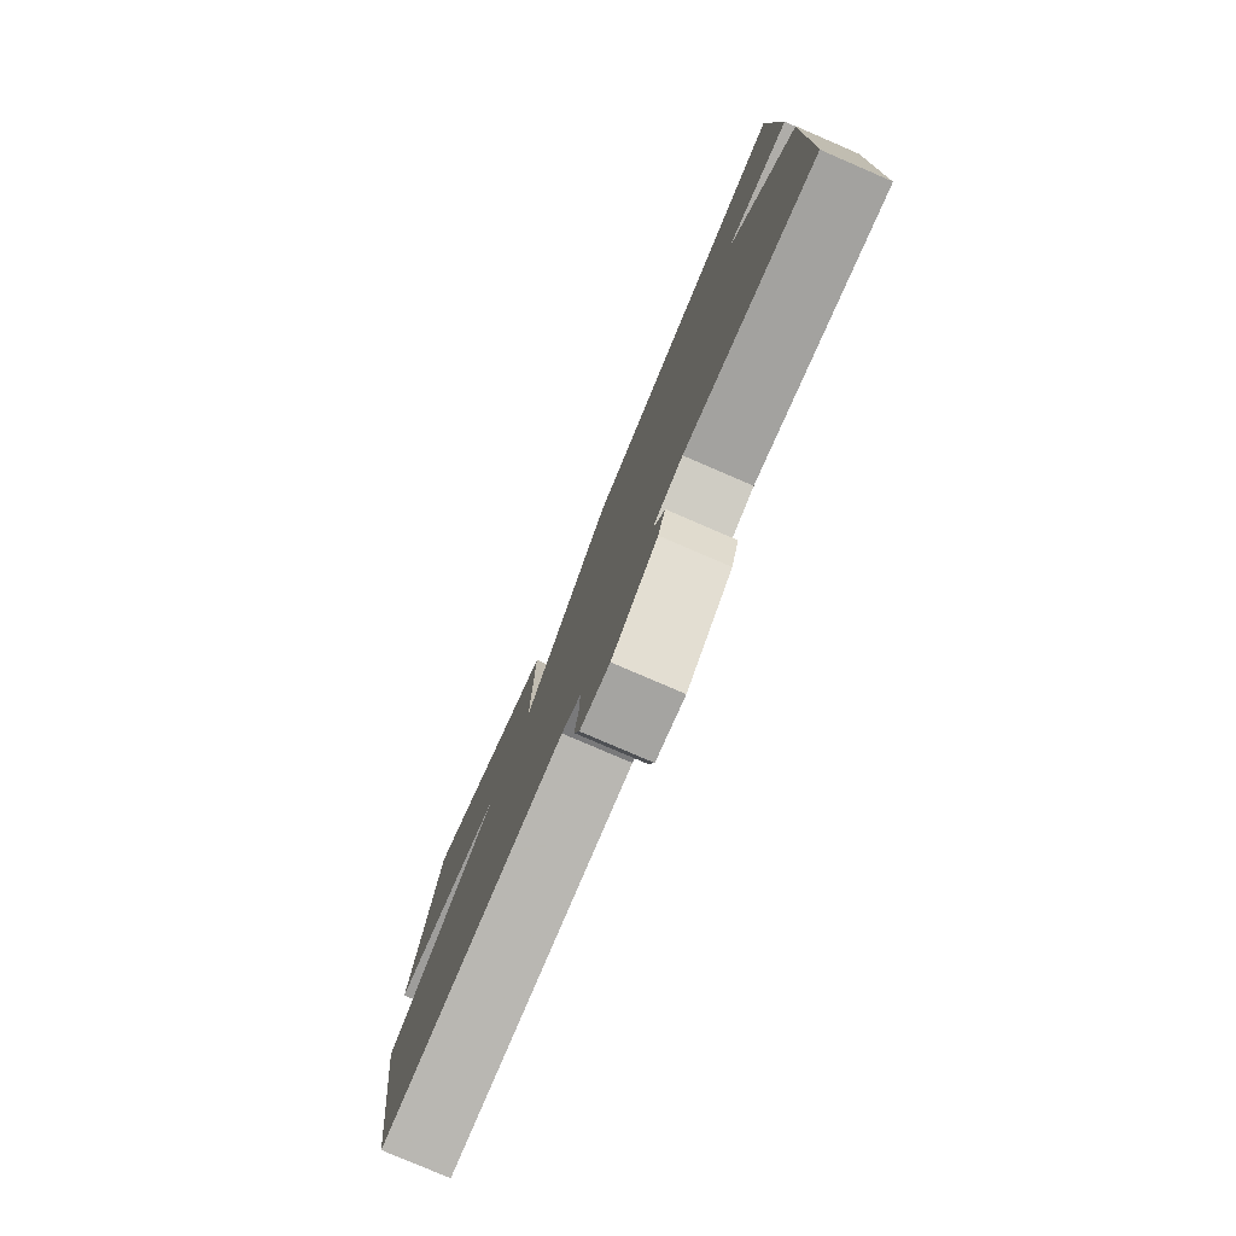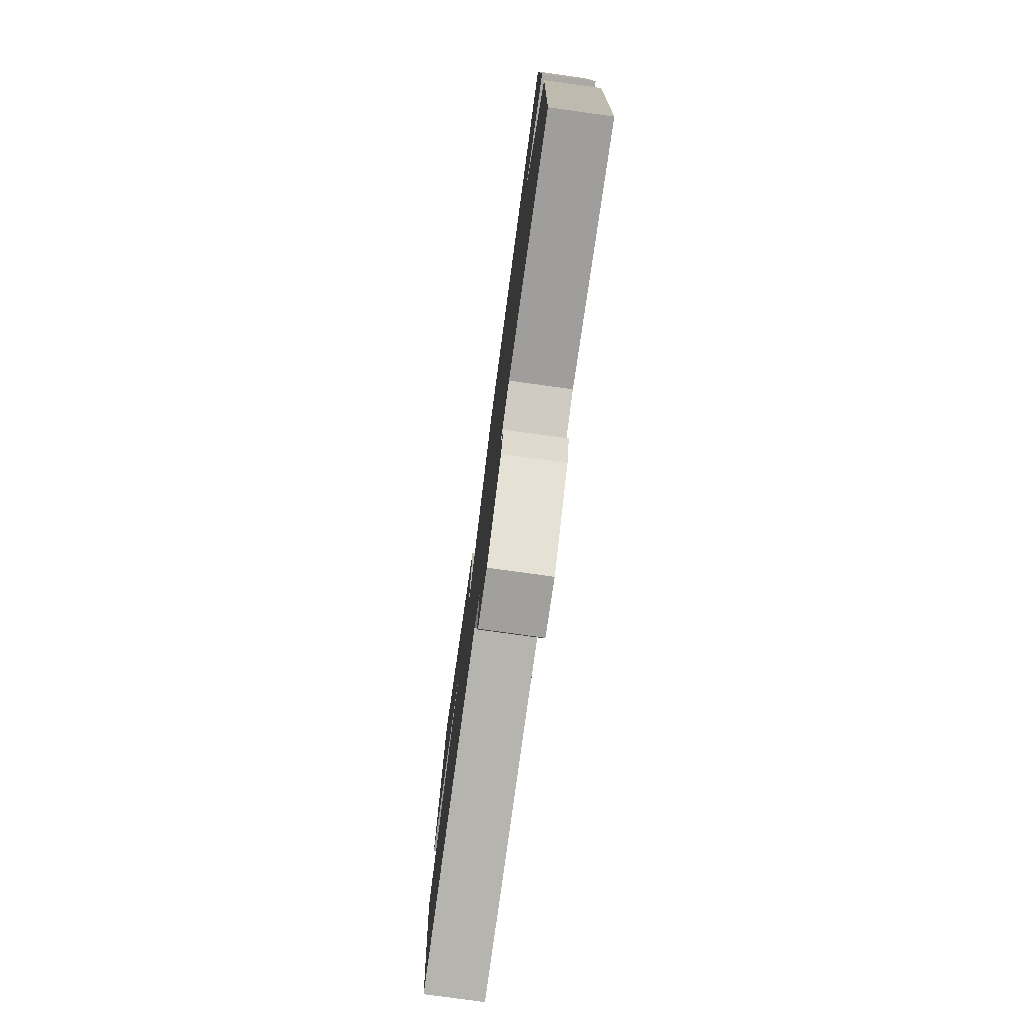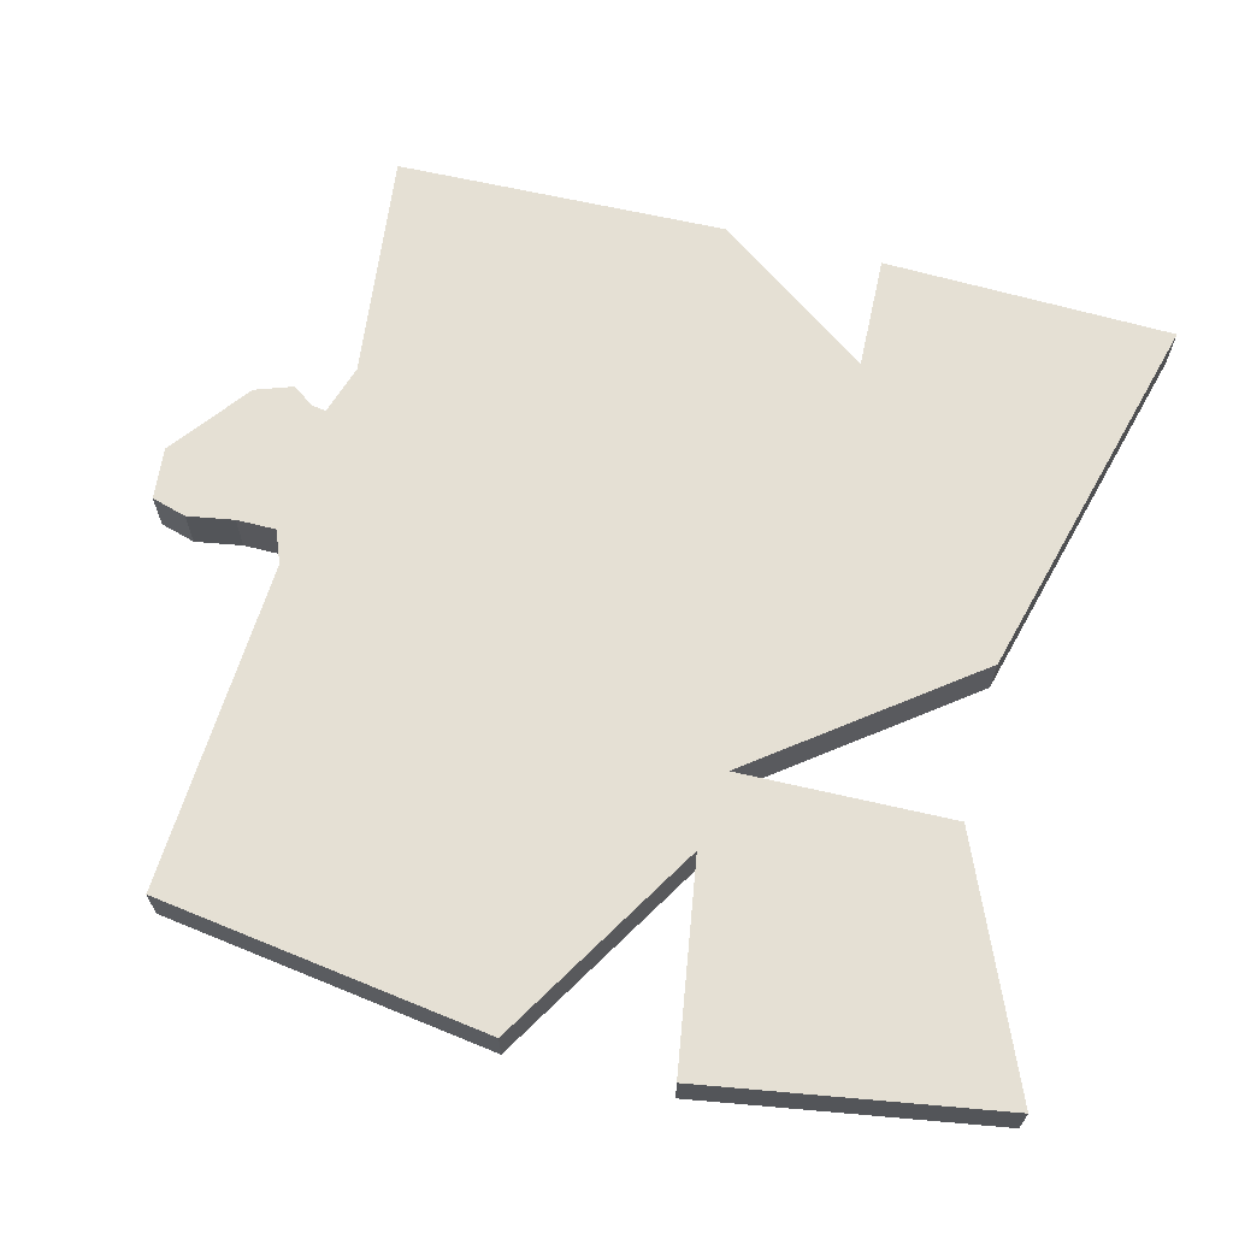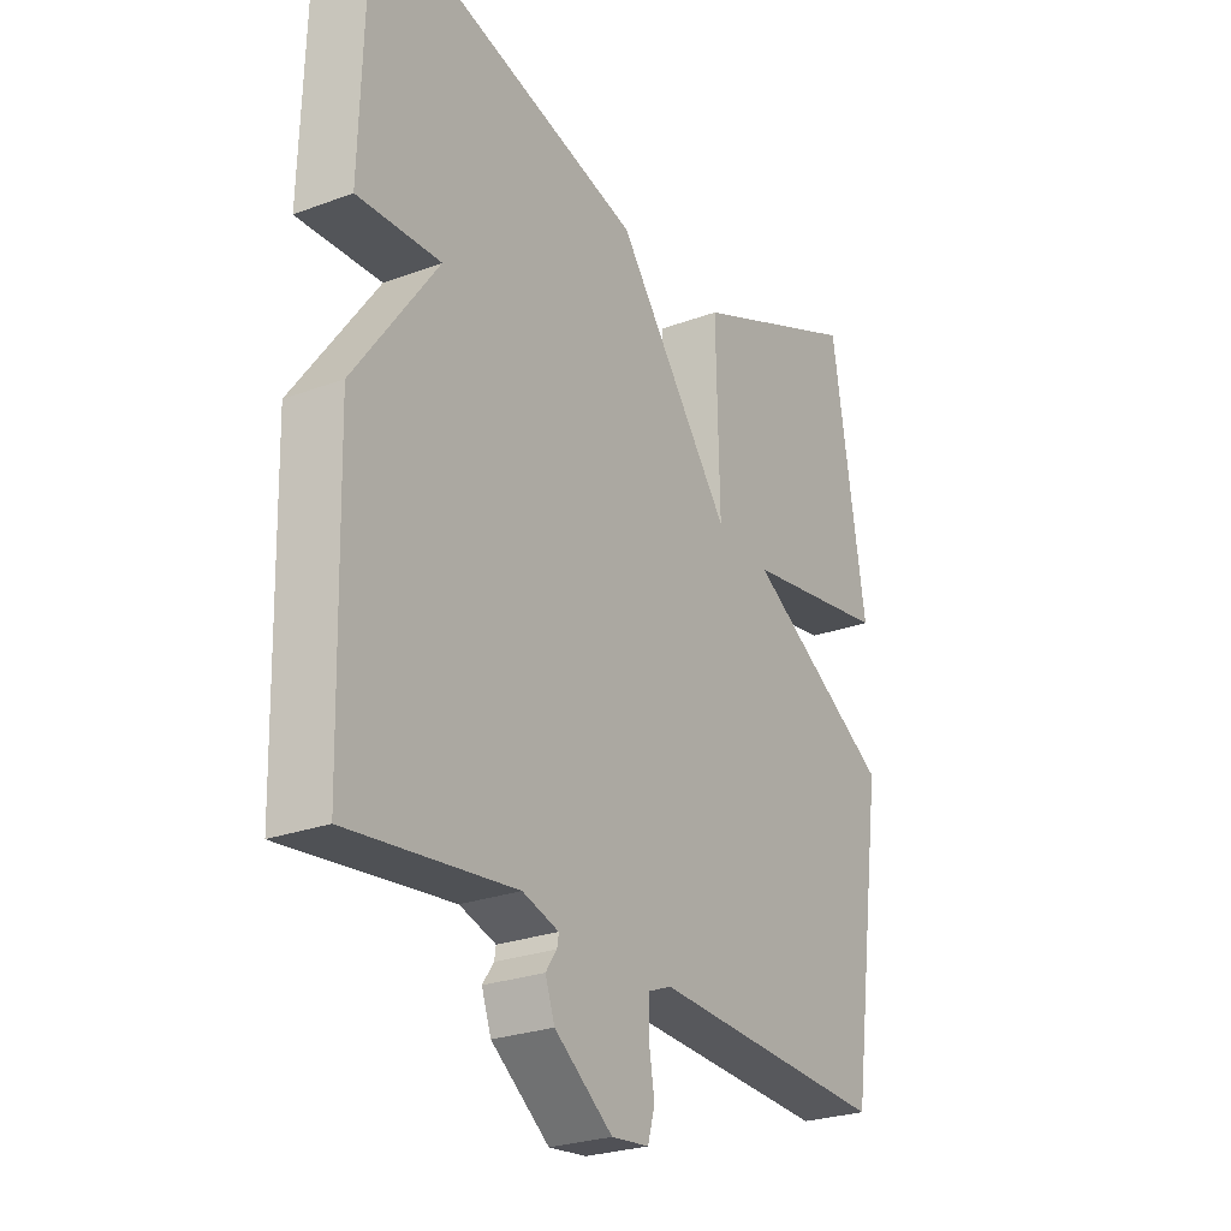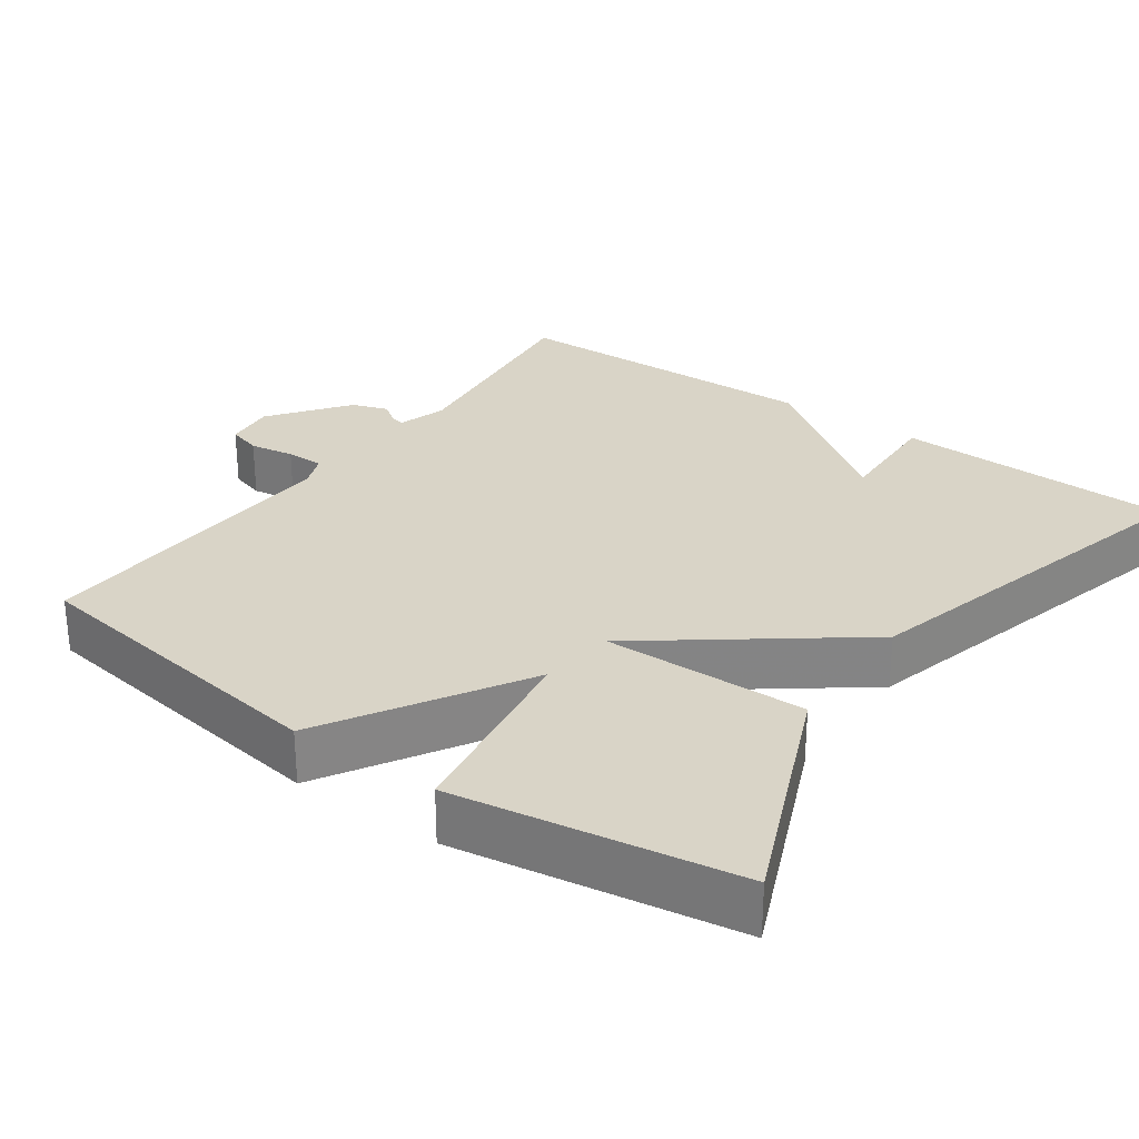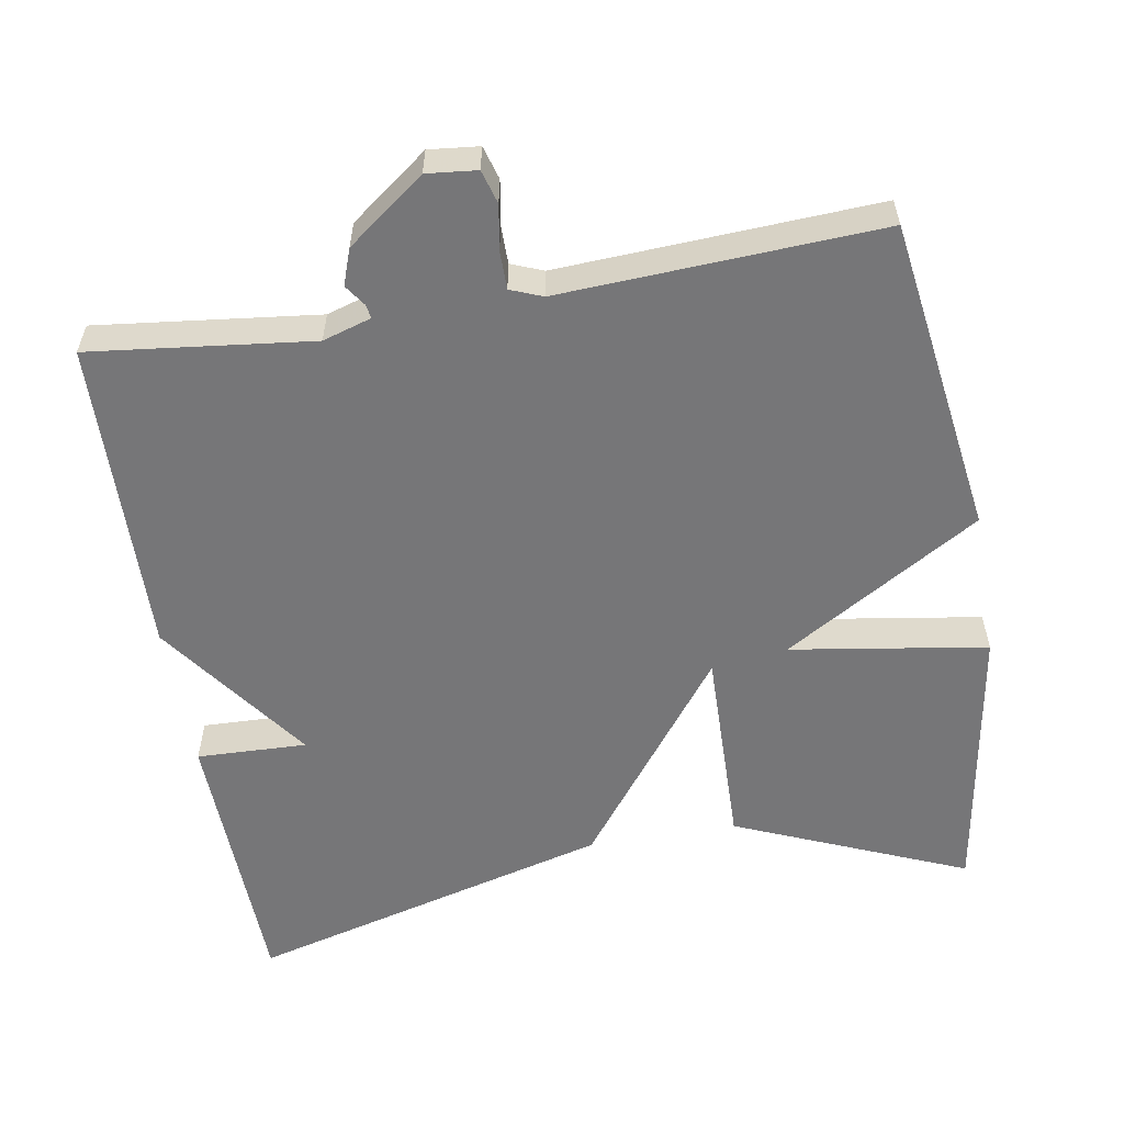
<metadata>
{"format":"obj","ext":"obj","renderer":"f3d","projection":"perspective","resolution":1024,"background":"white","views":[{"elev":-79.1,"azim":66.7,"up":"+Z"},{"elev":-77.6,"azim":82.1,"up":"+Z"},{"elev":65.7,"azim":-75.7,"up":"+Y"},{"elev":-25.8,"azim":120.7,"up":"+Z"},{"elev":28.7,"azim":-54.6,"up":"+Y"},{"elev":-56.9,"azim":-170.3,"up":"+Y"}]}
</metadata>
<code>
v 0.5 0.07 0.5
v 0.511 0.07 0.126
v 0.363 0.07 0.131
v 0.511 0.07 -0.074
v 0.5 0.07 -0.5
v 0.203 0.07 -0.465
v 0.138 0.07 -0.485
v 0.141 0.07 -0.503
v 0.161 0.07 -0.532
v 0.144 0.07 -0.58
v 0.04 0.07 -0.658
v -0.027 0.07 -0.651
v -0.04 0.07 -0.606
v -0.03 0.07 -0.546
v -0.03 0.07 -0.495
v -0.073 0.07 -0.478
v -0.5 0.07 -0.5
v -0.561 0.07 -0.075
v -0.298 0.07 0.084
v -0.561 0.07 0.125
v -0.5 0.07 0.5
v -0.19 0.07 0.369
v -0.196 0.07 0.097
v 0.01 0.07 0.369
v 0.5 0 0.5
v 0.511 0 0.126
v 0.363 0 0.131
v 0.511 0 -0.074
v 0.5 0 -0.5
v 0.203 0 -0.465
v 0.138 0 -0.485
v 0.141 0 -0.503
v 0.161 0 -0.532
v 0.144 0 -0.58
v 0.04 0 -0.658
v -0.027 0 -0.651
v -0.04 0 -0.606
v -0.03 0 -0.546
v -0.03 0 -0.495
v -0.073 0 -0.478
v -0.5 0 -0.5
v -0.561 0 -0.075
v -0.298 0 0.084
v -0.561 0 0.125
v -0.5 0 0.5
v -0.19 0 0.369
v -0.196 0 0.097
v 0.01 0 0.369
f 23 24 1
f 21 22 23
f 20 21 23
f 19 20 23
f 18 19 23
f 17 18 23
f 16 17 23
f 15 16 23 1
f 14 15 1
f 12 13 14
f 11 12 14
f 10 11 14
f 9 10 14
f 8 9 14
f 7 8 14
f 3 4 5 6
f 3 6 7
f 1 2 3
f 14 1 3
f 3 7 14
f 25 48 47
f 47 46 45
f 47 45 44
f 47 44 43
f 47 43 42
f 47 42 41
f 47 41 40
f 25 47 40 39
f 25 39 38
f 38 37 36
f 38 36 35
f 38 35 34
f 38 34 33
f 38 33 32
f 38 32 31
f 30 29 28 27
f 31 30 27
f 27 26 25
f 27 25 38
f 38 31 27
f 1 25 26 2
f 2 26 27 3
f 3 27 28 4
f 4 28 29 5
f 5 29 30 6
f 6 30 31 7
f 7 31 32 8
f 8 32 33 9
f 9 33 34 10
f 10 34 35 11
f 11 35 36 12
f 12 36 37 13
f 13 37 38 14
f 14 38 39 15
f 15 39 40 16
f 16 40 41 17
f 17 41 42 18
f 18 42 43 19
f 19 43 44 20
f 20 44 45 21
f 21 45 46 22
f 22 46 47 23
f 23 47 48 24
f 24 48 25 1

</code>
